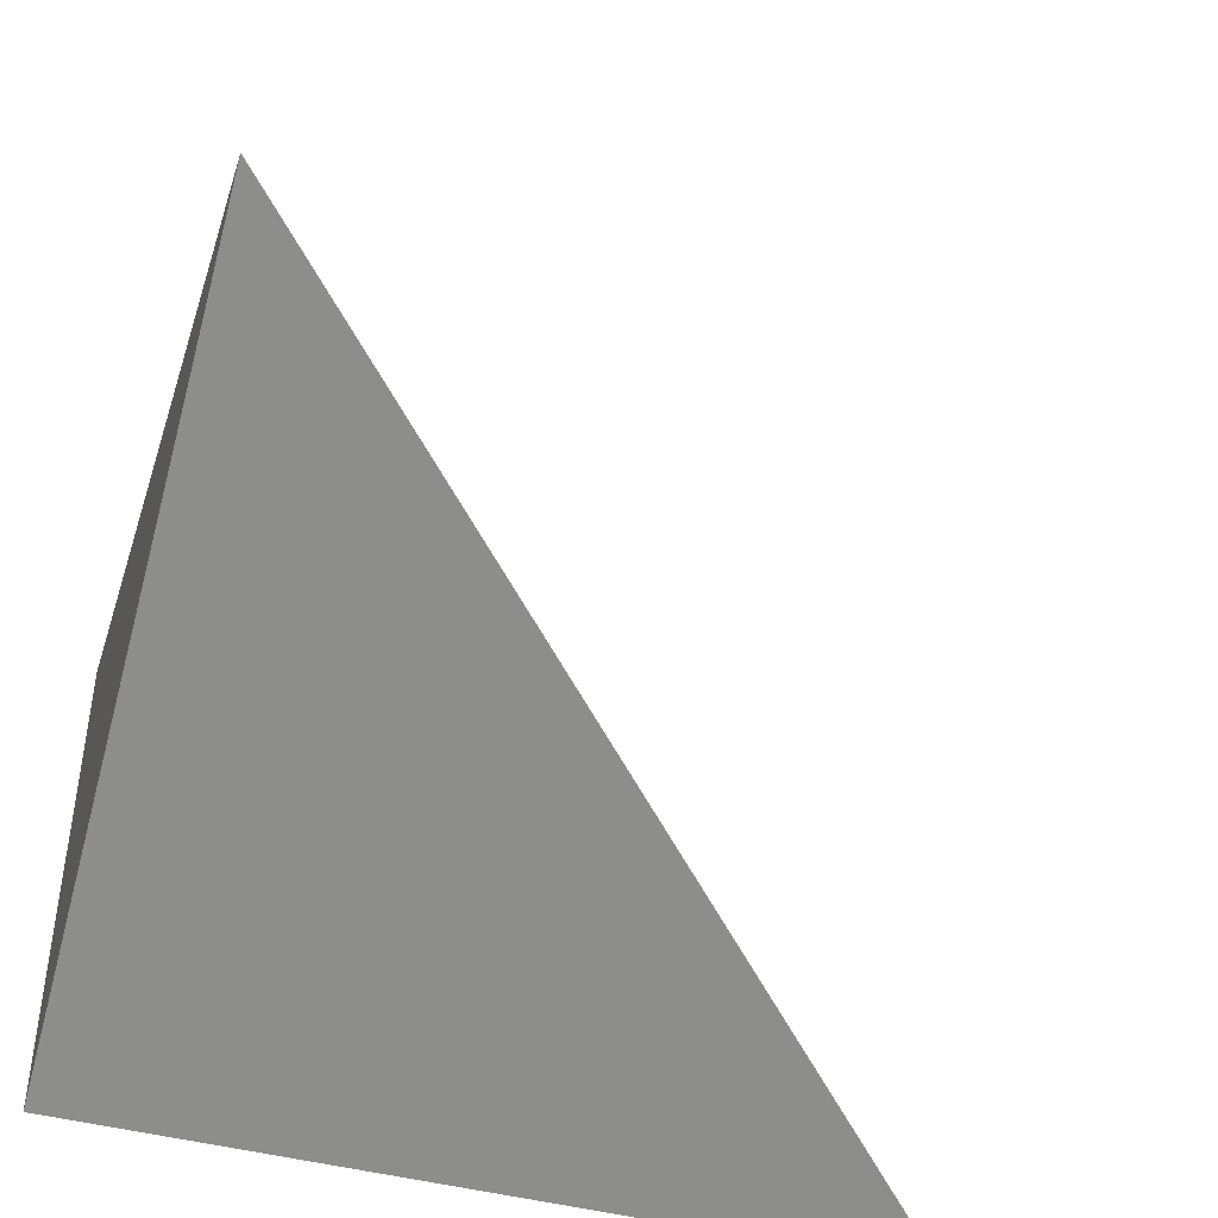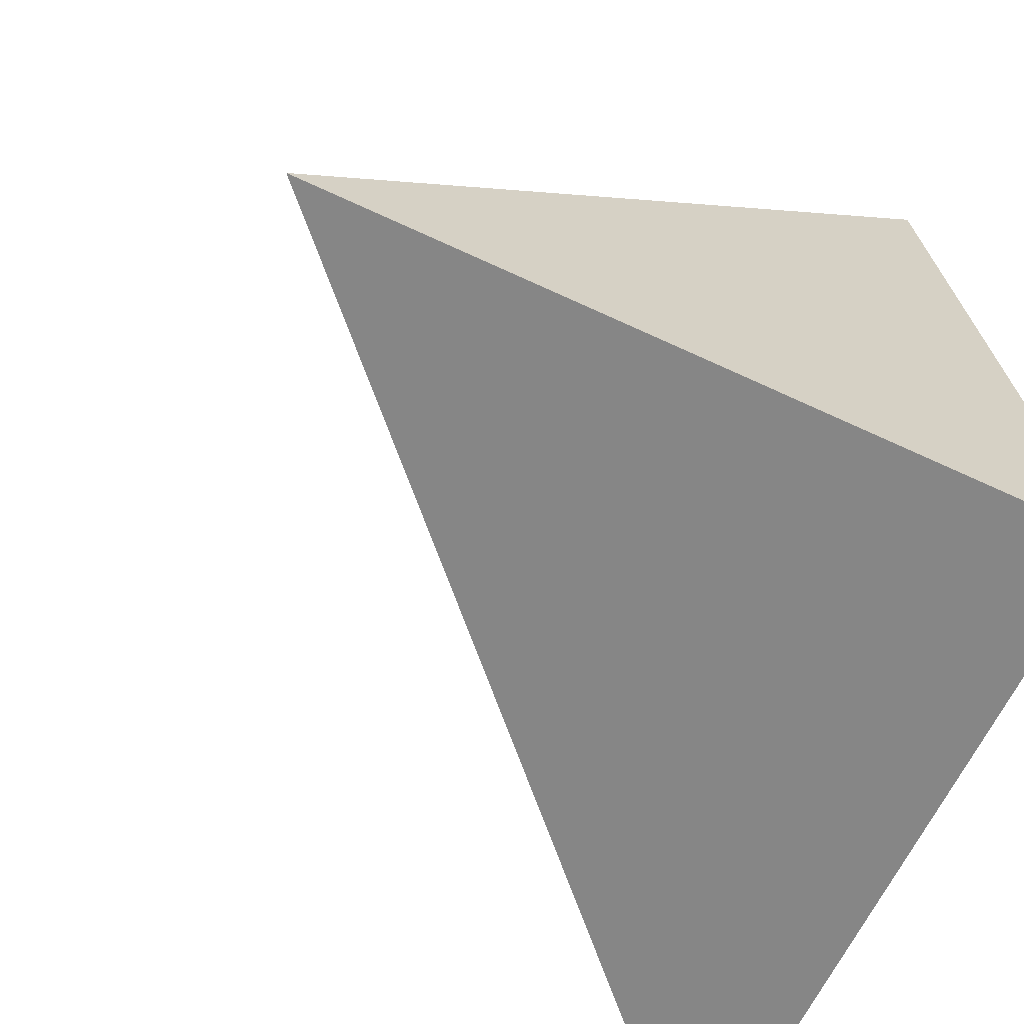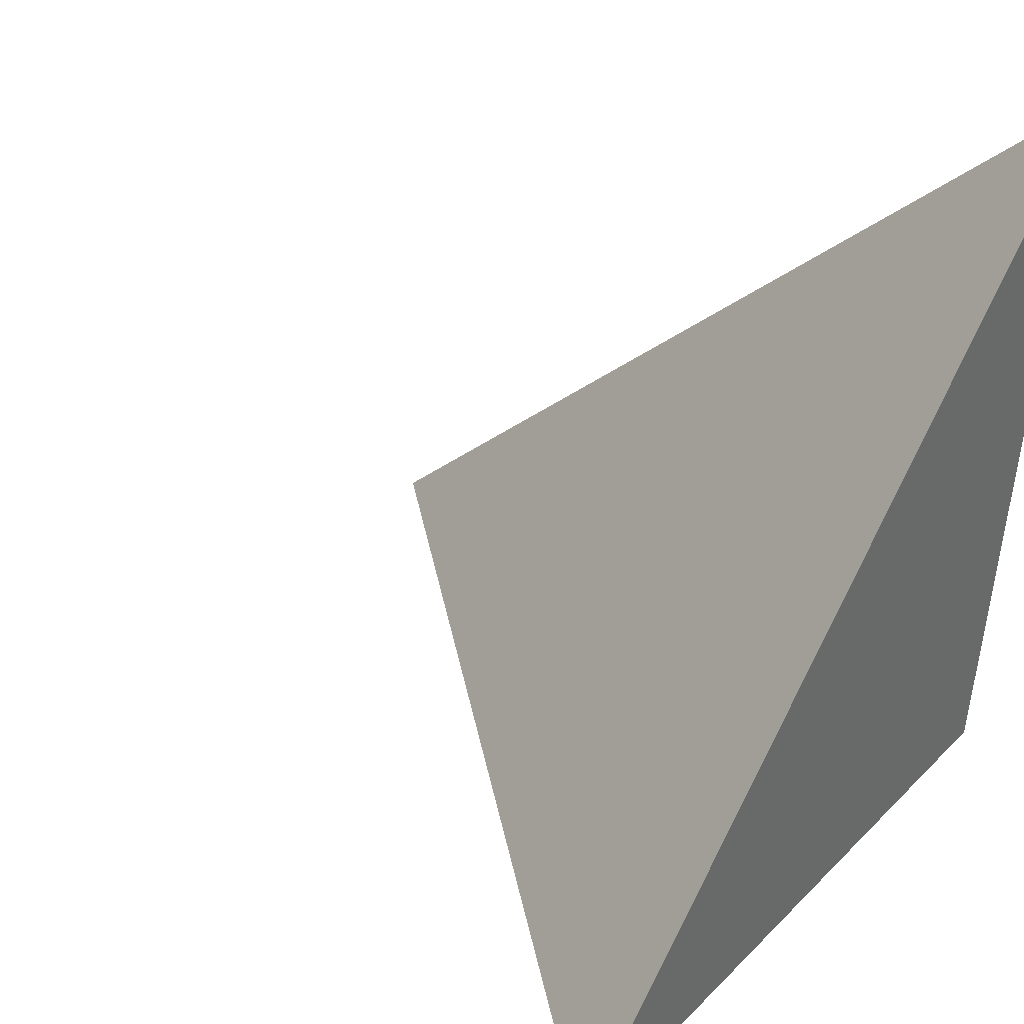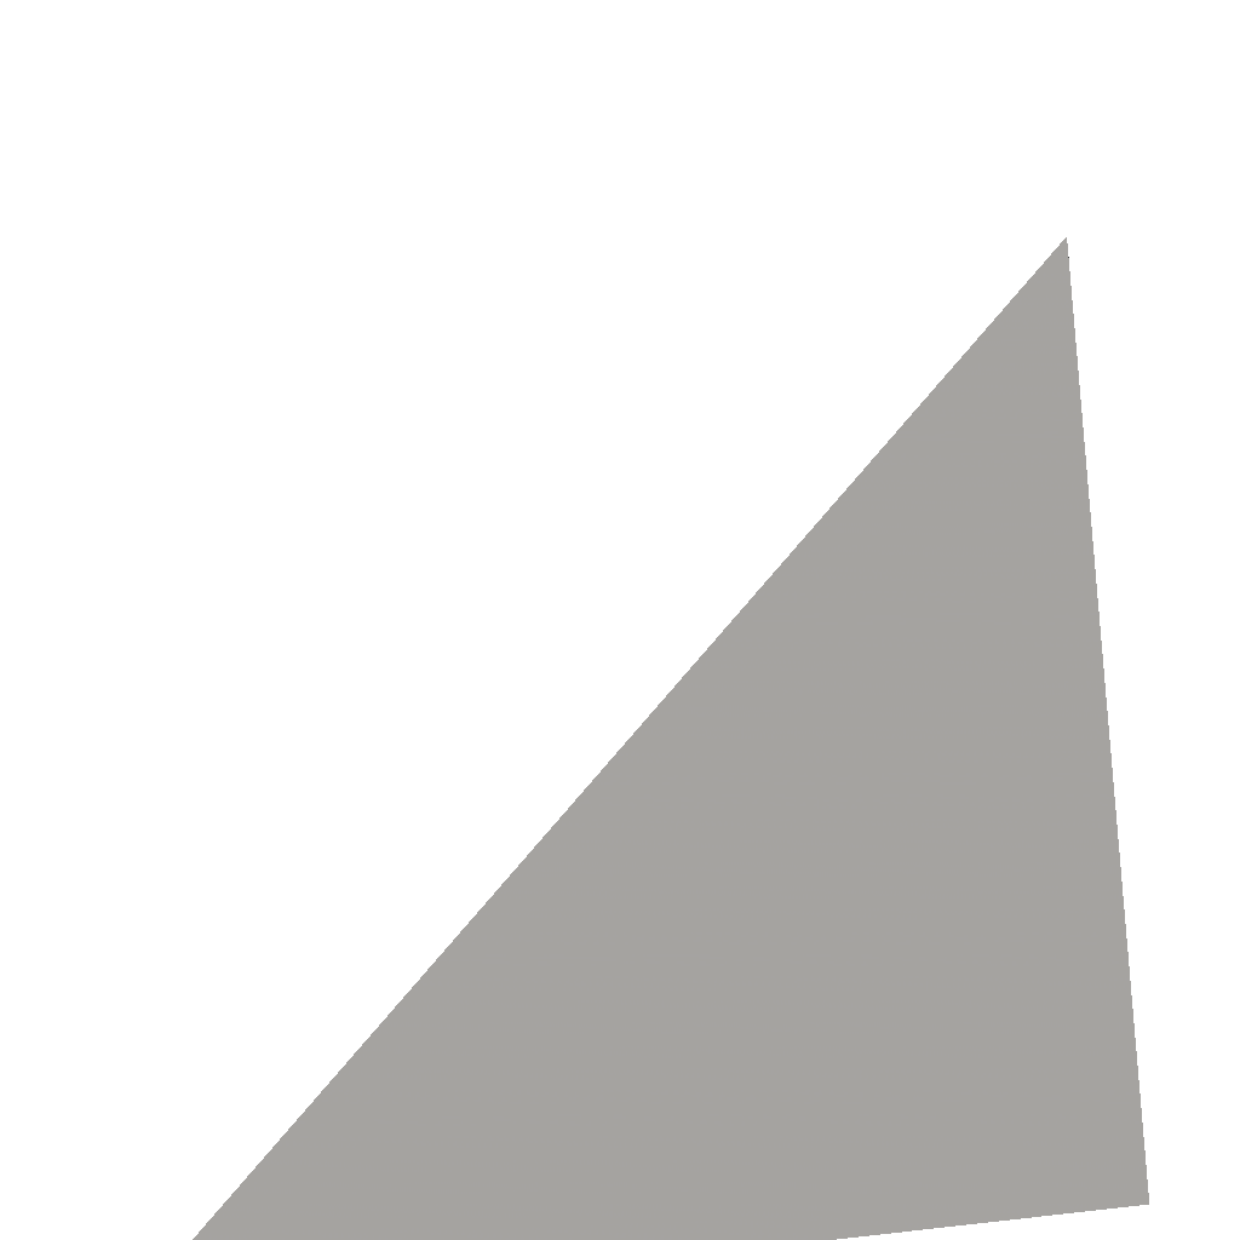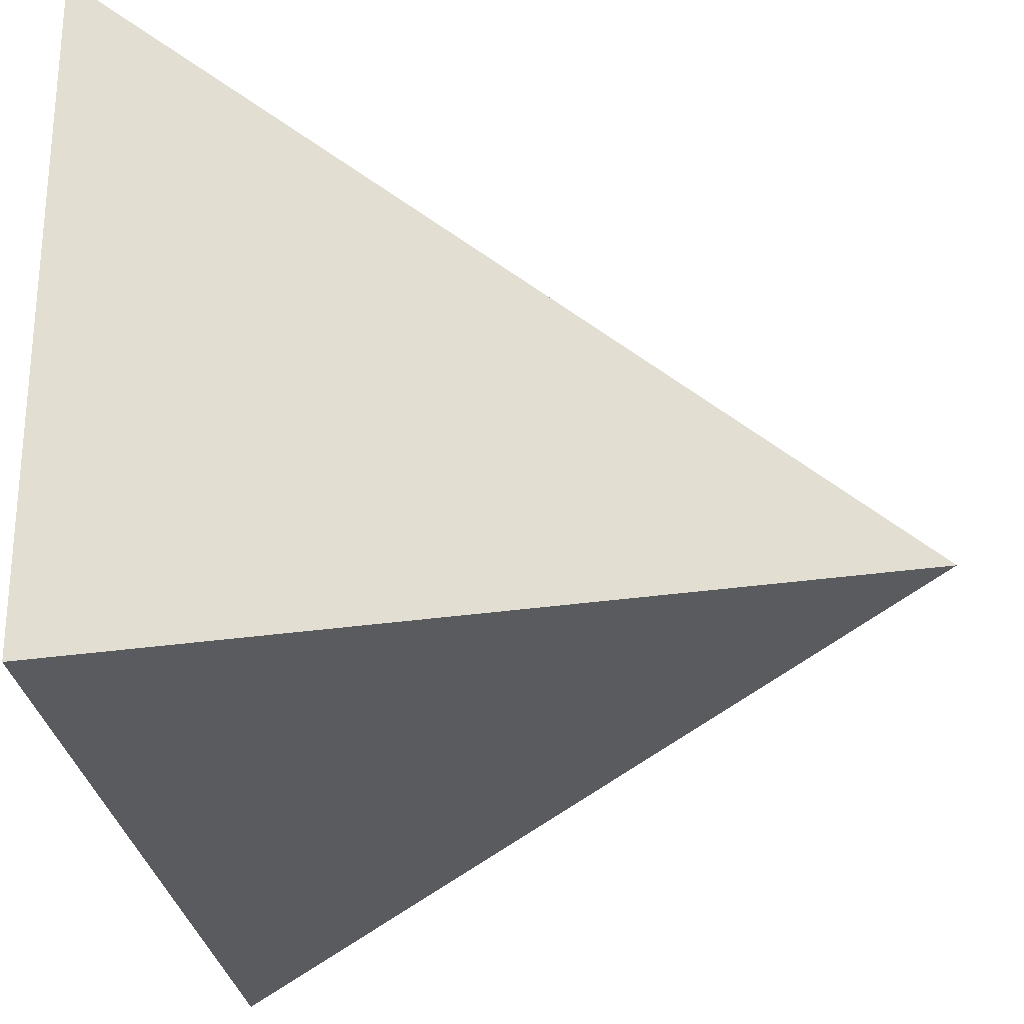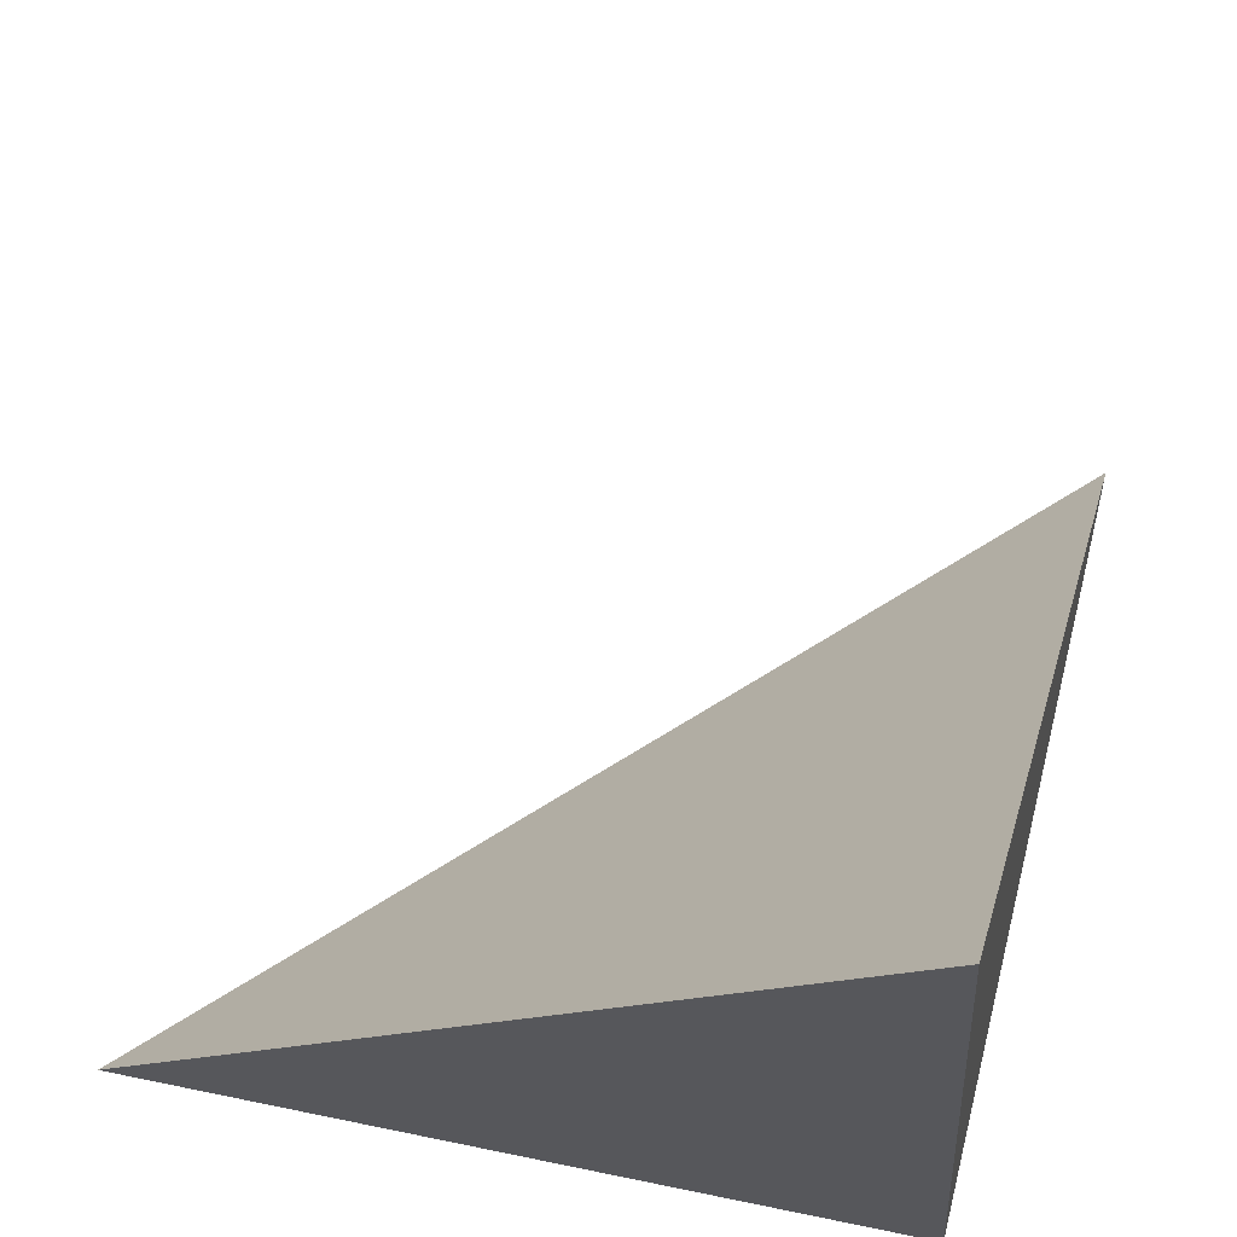
<metadata>
{"format":"obj","ext":"obj","renderer":"f3d","projection":"perspective","resolution":1024,"background":"white","views":[{"elev":-66.2,"azim":70.7,"up":"+Z"},{"elev":-59.9,"azim":153.1,"up":"+Y"},{"elev":39.0,"azim":-147.9,"up":"+Z"},{"elev":-68.4,"azim":-177.4,"up":"+Z"},{"elev":-37.9,"azim":6.8,"up":"+Z"},{"elev":70.1,"azim":-166.8,"up":"+Y"}]}
</metadata>
<code>
v  0.9893  0.07363  0.9893
v  1.974  0  0.9735
v  1.064  1.003  1.064
v  0.9735  0  1.974
f 1 3 2
f 1 4 3
f 1 2 4
f 2 3 4

</code>
